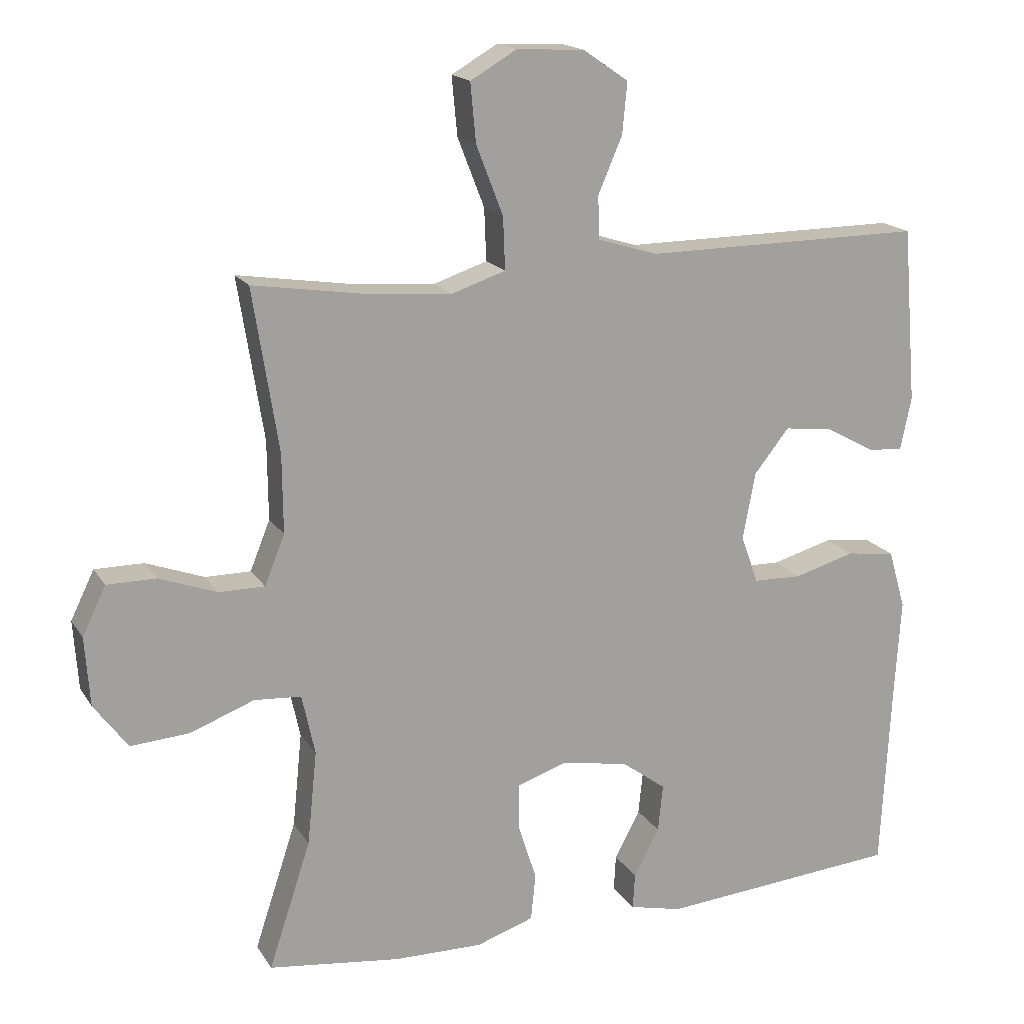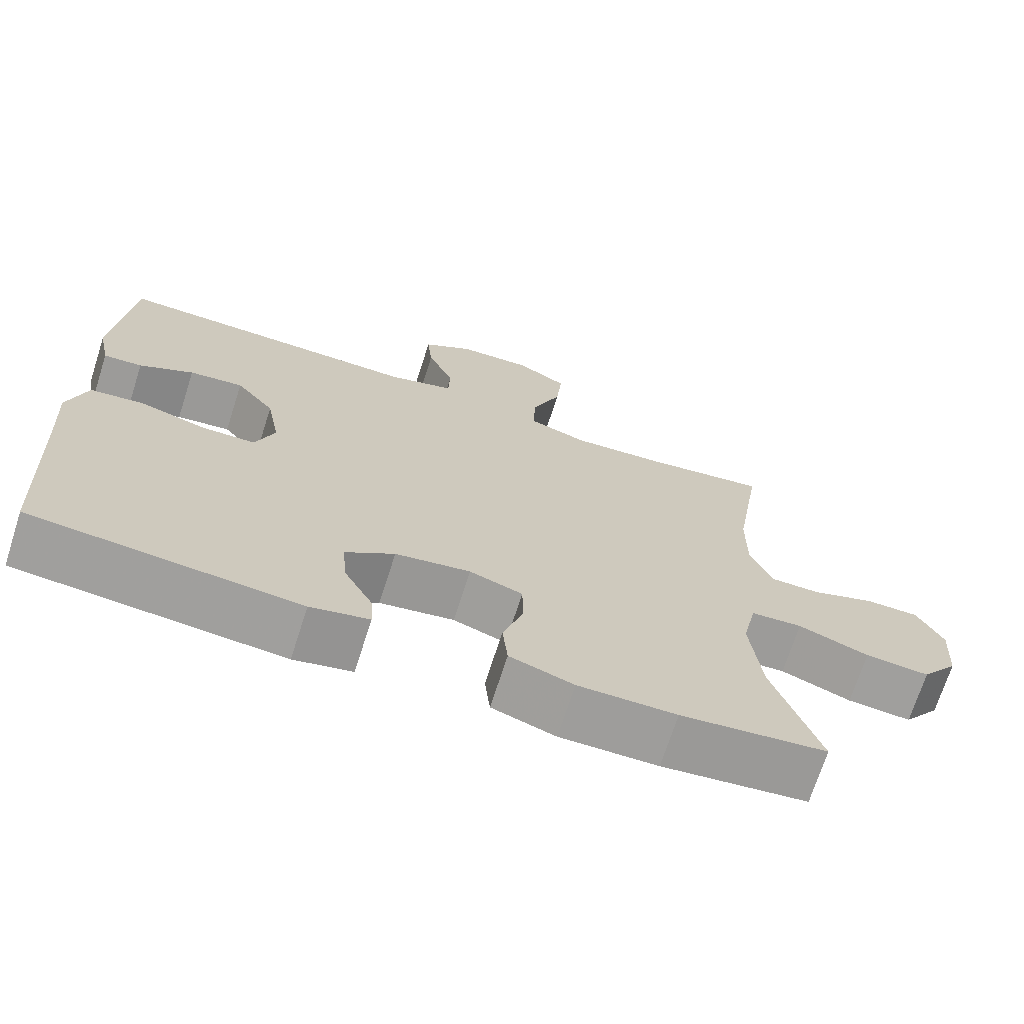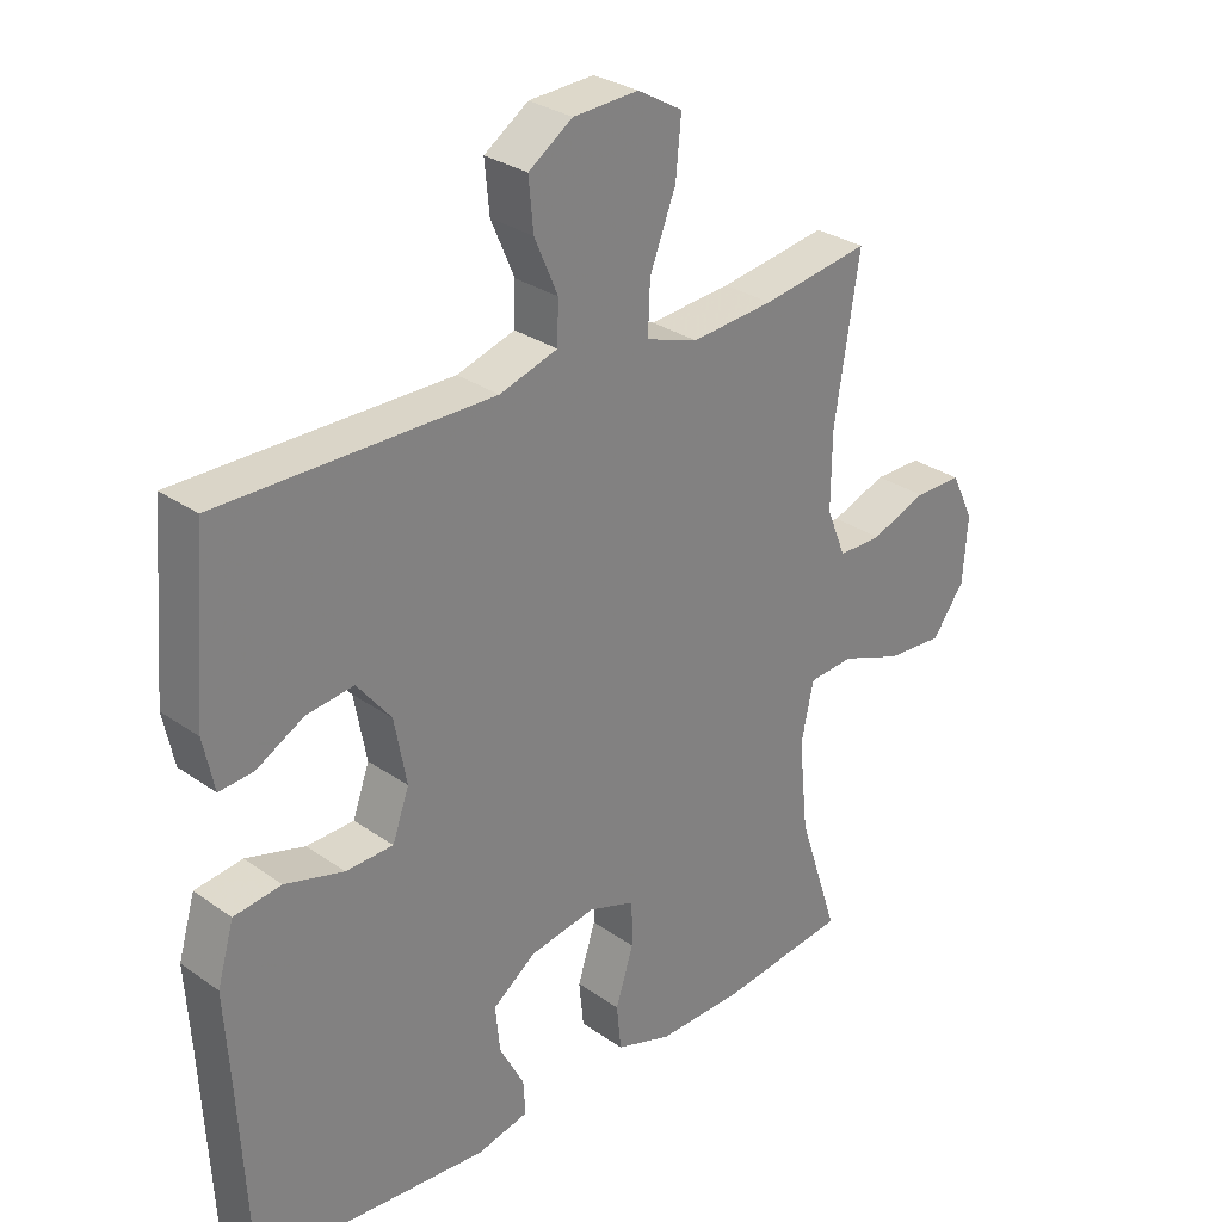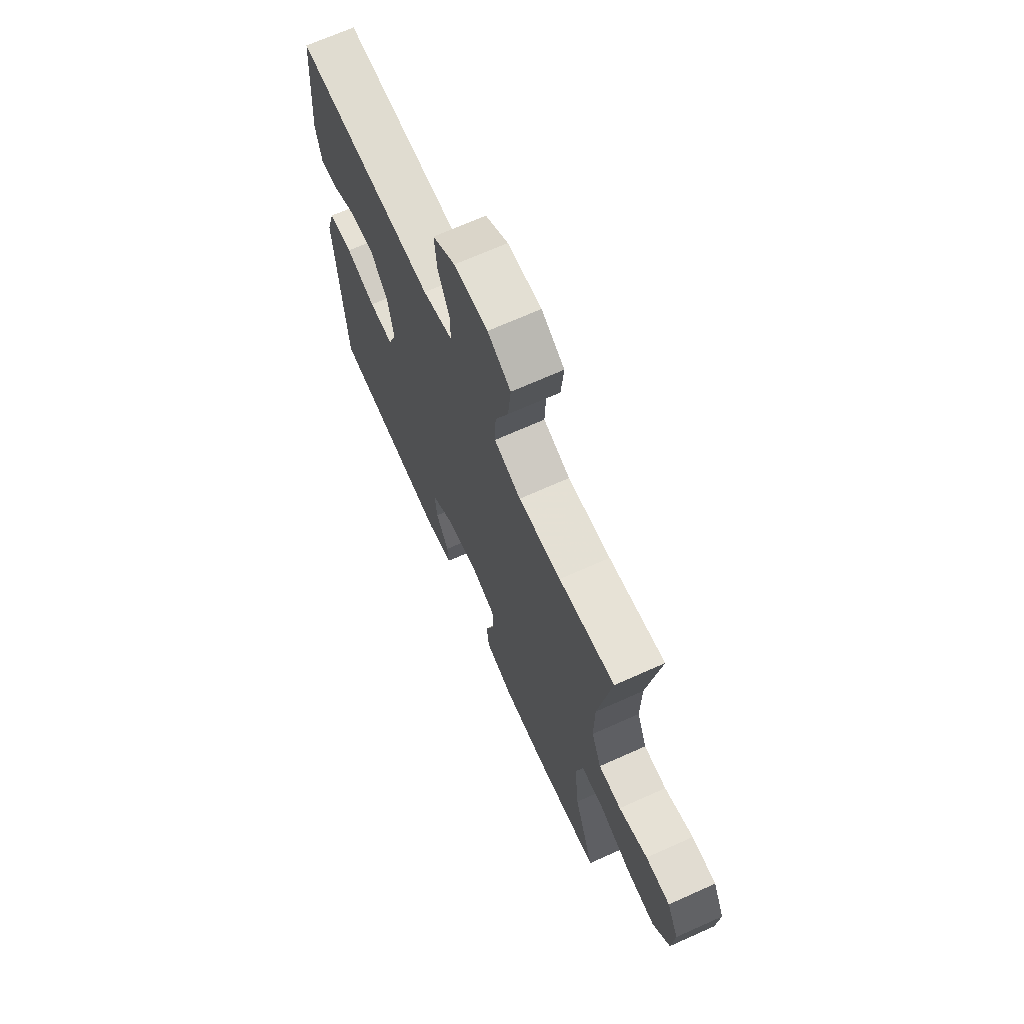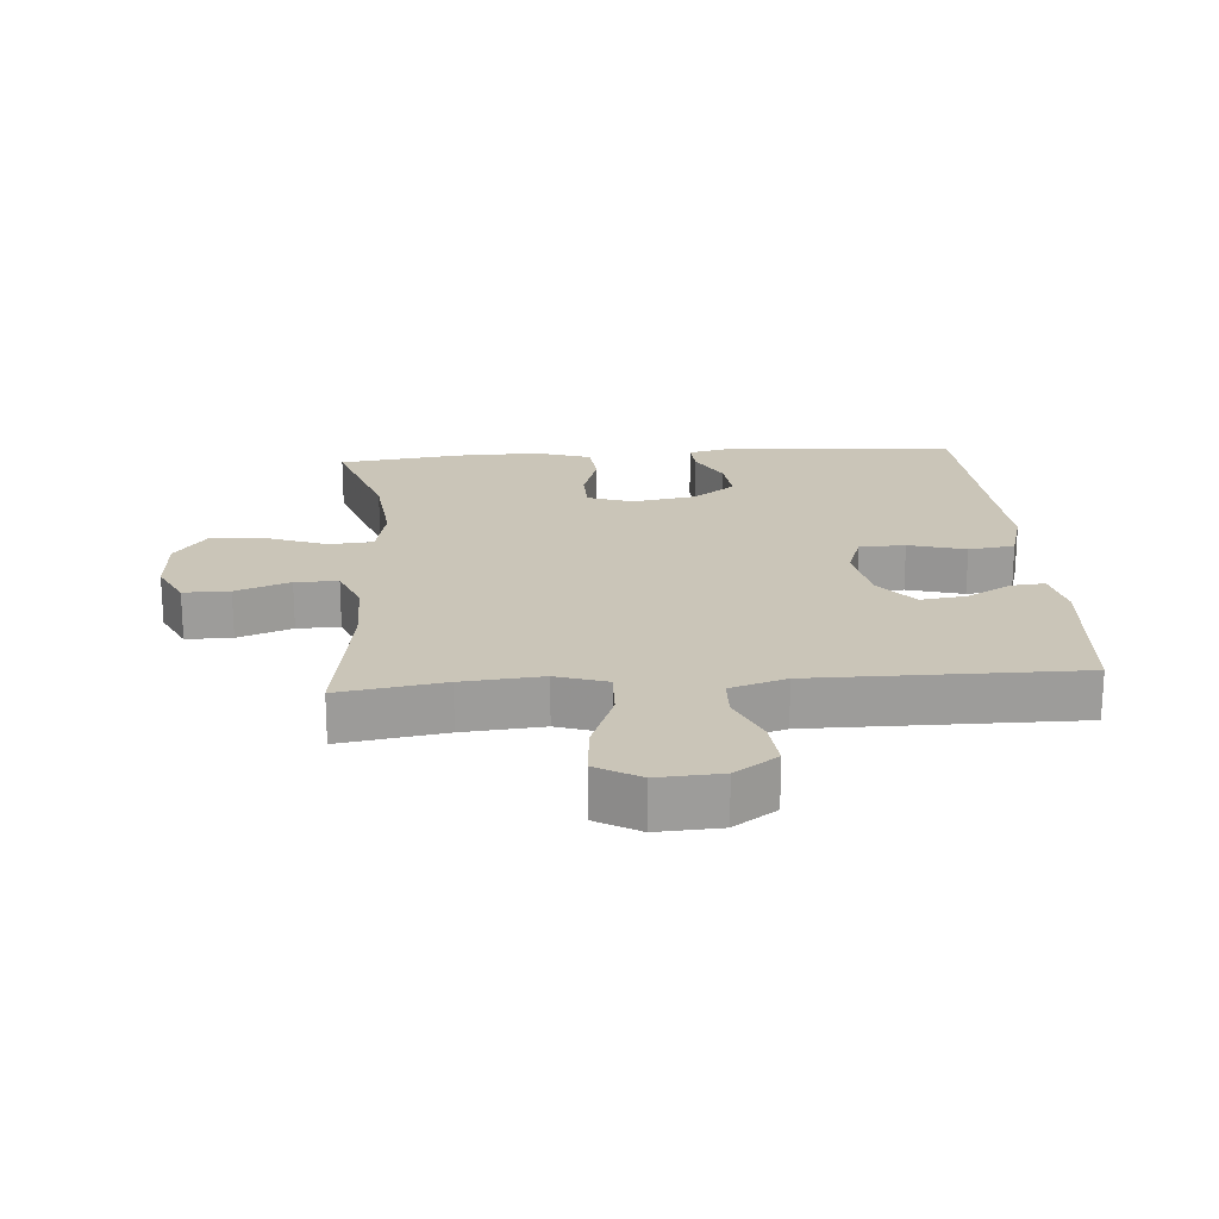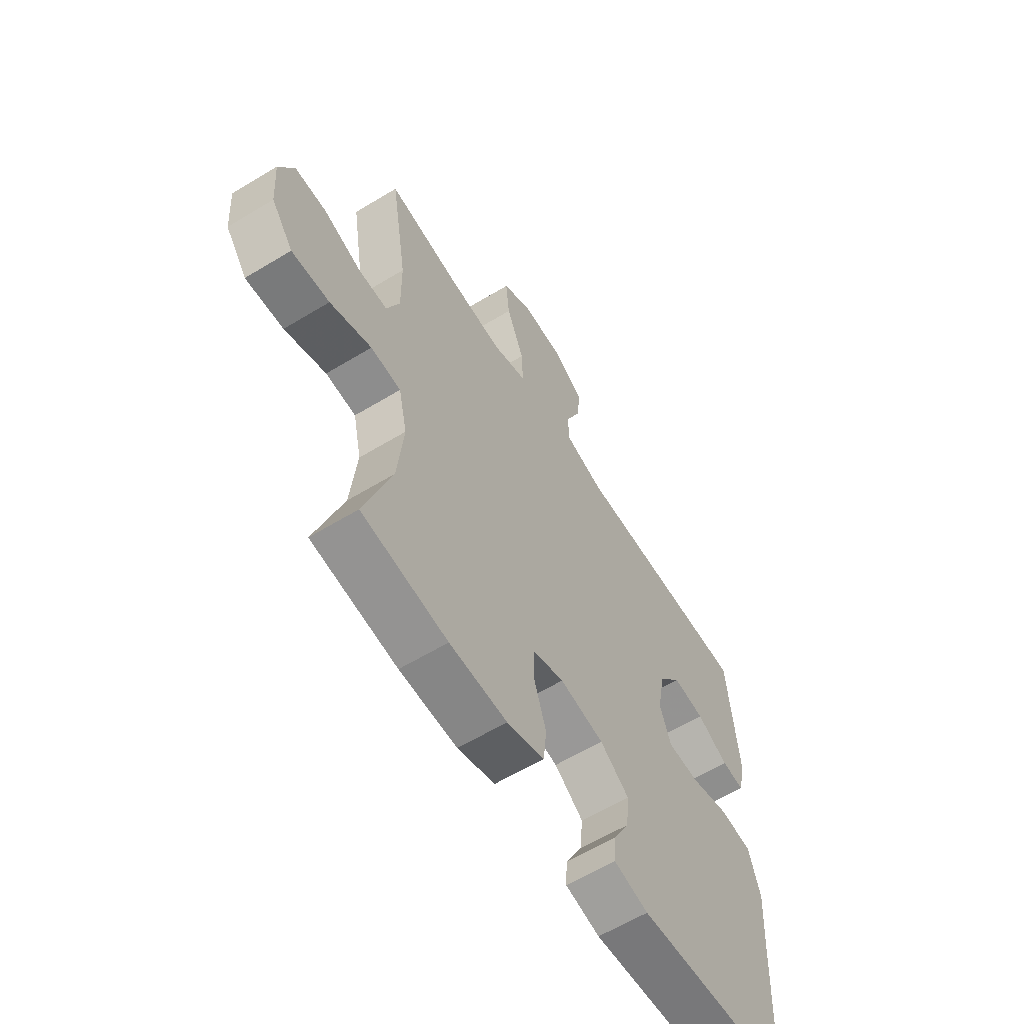
<metadata>
{"format":"obj","ext":"obj","renderer":"f3d","projection":"perspective","resolution":1024,"background":"white","views":[{"elev":17.3,"azim":-22.2,"up":"+Z"},{"elev":-70.8,"azim":162.2,"up":"+Z"},{"elev":29.6,"azim":135.8,"up":"+Z"},{"elev":69.3,"azim":-114.1,"up":"+Z"},{"elev":20.3,"azim":-4.5,"up":"+Y"},{"elev":-61.3,"azim":-58.3,"up":"+Z"}]}
</metadata>
<code>
v 0.5 0.07 -0.5
v 0.15 0.07 -0.529
v 0.073 0.07 -0.511
v 0.076 0.07 -0.459
v 0.113 0.07 -0.389
v 0.12 0.07 -0.32
v 0.055 0.07 -0.272
v -0.044 0.07 -0.255
v -0.114 0.07 -0.279
v -0.115 0.07 -0.346
v -0.088 0.07 -0.43
v -0.095 0.07 -0.498
v -0.179 0.07 -0.526
v -0.308 0.07 -0.524
v -0.5 0.07 -0.5
v -0.439 0.07 -0.315
v -0.425 0.07 -0.178
v -0.444 0.07 -0.09
v -0.512 0.07 -0.085
v -0.605 0.07 -0.12
v -0.69 0.07 -0.126
v -0.739 0.07 -0.06
v -0.746 0.07 0.04
v -0.712 0.07 0.11
v -0.641 0.07 0.11
v -0.557 0.07 0.079
v -0.491 0.07 0.079
v -0.462 0.07 0.151
v -0.463 0.07 0.265
v -0.5 0.07 0.5
v -0.338 0.07 0.475
v -0.214 0.07 0.465
v -0.136 0.07 0.491
v -0.139 0.07 0.567
v -0.178 0.07 0.667
v -0.186 0.07 0.752
v -0.119 0.07 0.791
v -0.021 0.07 0.786
v 0.045 0.07 0.741
v 0.038 0.07 0.667
v 0.003 0.07 0.586
v 0.005 0.07 0.524
v 0.092 0.07 0.497
v 0.5 0.07 0.5
v 0.521 0.07 0.245
v 0.505 0.07 0.168
v 0.454 0.07 0.172
v 0.383 0.07 0.211
v 0.312 0.07 0.22
v 0.261 0.07 0.156
v 0.243 0.07 0.059
v 0.268 0.07 -0.011
v 0.339 0.07 -0.013
v 0.427 0.07 0.012
v 0.498 0.07 0.003
v 0.523 0.07 -0.083
v 0.515 0.07 -0.212
v 0.5 0 -0.5
v 0.15 0 -0.529
v 0.073 0 -0.511
v 0.076 0 -0.459
v 0.113 0 -0.389
v 0.12 0 -0.32
v 0.055 0 -0.272
v -0.044 0 -0.255
v -0.114 0 -0.279
v -0.115 0 -0.346
v -0.088 0 -0.43
v -0.095 0 -0.498
v -0.179 0 -0.526
v -0.308 0 -0.524
v -0.5 0 -0.5
v -0.439 0 -0.315
v -0.425 0 -0.178
v -0.444 0 -0.09
v -0.512 0 -0.085
v -0.605 0 -0.12
v -0.69 0 -0.126
v -0.739 0 -0.06
v -0.746 0 0.04
v -0.712 0 0.11
v -0.641 0 0.11
v -0.557 0 0.079
v -0.491 0 0.079
v -0.462 0 0.151
v -0.463 0 0.265
v -0.5 0 0.5
v -0.338 0 0.475
v -0.214 0 0.465
v -0.136 0 0.491
v -0.139 0 0.567
v -0.178 0 0.667
v -0.186 0 0.752
v -0.119 0 0.791
v -0.021 0 0.786
v 0.045 0 0.741
v 0.038 0 0.667
v 0.003 0 0.586
v 0.005 0 0.524
v 0.092 0 0.497
v 0.5 0 0.5
v 0.521 0 0.245
v 0.505 0 0.168
v 0.454 0 0.172
v 0.383 0 0.211
v 0.312 0 0.22
v 0.261 0 0.156
v 0.243 0 0.059
v 0.268 0 -0.011
v 0.339 0 -0.013
v 0.427 0 0.012
v 0.498 0 0.003
v 0.523 0 -0.083
v 0.515 0 -0.212
f 54 55 56 57
f 53 54 57 1
f 52 53 1 2
f 51 52 2
f 45 46 47 48
f 43 44 45 48
f 42 43 48 49
f 38 39 40 41
f 38 41 42
f 37 38 42
f 34 35 36 37
f 33 34 37 42
f 32 33 42 49
f 29 30 31
f 28 29 31 32
f 27 28 32 49
f 23 24 25 26
f 23 26 27
f 22 23 27
f 19 20 21 22
f 18 19 22 27
f 13 14 15 16
f 13 16 17
f 10 11 12 13
f 9 10 13 17
f 8 9 17 18
f 2 3 4 5
f 51 2 5 6
f 50 51 6 7
f 18 27 49 50
f 7 8 18 50
f 114 113 112 111
f 58 114 111 110
f 59 58 110 109
f 59 109 108
f 105 104 103 102
f 105 102 101 100
f 106 105 100 99
f 98 97 96 95
f 99 98 95
f 99 95 94
f 94 93 92 91
f 99 94 91 90
f 106 99 90 89
f 88 87 86
f 89 88 86 85
f 106 89 85 84
f 83 82 81 80
f 84 83 80
f 84 80 79
f 79 78 77 76
f 84 79 76 75
f 73 72 71 70
f 74 73 70
f 70 69 68 67
f 74 70 67 66
f 75 74 66 65
f 62 61 60 59
f 63 62 59 108
f 64 63 108 107
f 107 106 84 75
f 107 75 65 64
f 1 58 59 2
f 2 59 60 3
f 3 60 61 4
f 4 61 62 5
f 5 62 63 6
f 6 63 64 7
f 7 64 65 8
f 8 65 66 9
f 9 66 67 10
f 10 67 68 11
f 11 68 69 12
f 12 69 70 13
f 13 70 71 14
f 14 71 72 15
f 15 72 73 16
f 16 73 74 17
f 17 74 75 18
f 18 75 76 19
f 19 76 77 20
f 20 77 78 21
f 21 78 79 22
f 22 79 80 23
f 23 80 81 24
f 24 81 82 25
f 25 82 83 26
f 26 83 84 27
f 27 84 85 28
f 28 85 86 29
f 29 86 87 30
f 30 87 88 31
f 31 88 89 32
f 32 89 90 33
f 33 90 91 34
f 34 91 92 35
f 35 92 93 36
f 36 93 94 37
f 37 94 95 38
f 38 95 96 39
f 39 96 97 40
f 40 97 98 41
f 41 98 99 42
f 42 99 100 43
f 43 100 101 44
f 44 101 102 45
f 45 102 103 46
f 46 103 104 47
f 47 104 105 48
f 48 105 106 49
f 49 106 107 50
f 50 107 108 51
f 51 108 109 52
f 52 109 110 53
f 53 110 111 54
f 54 111 112 55
f 55 112 113 56
f 56 113 114 57
f 57 114 58 1

</code>
